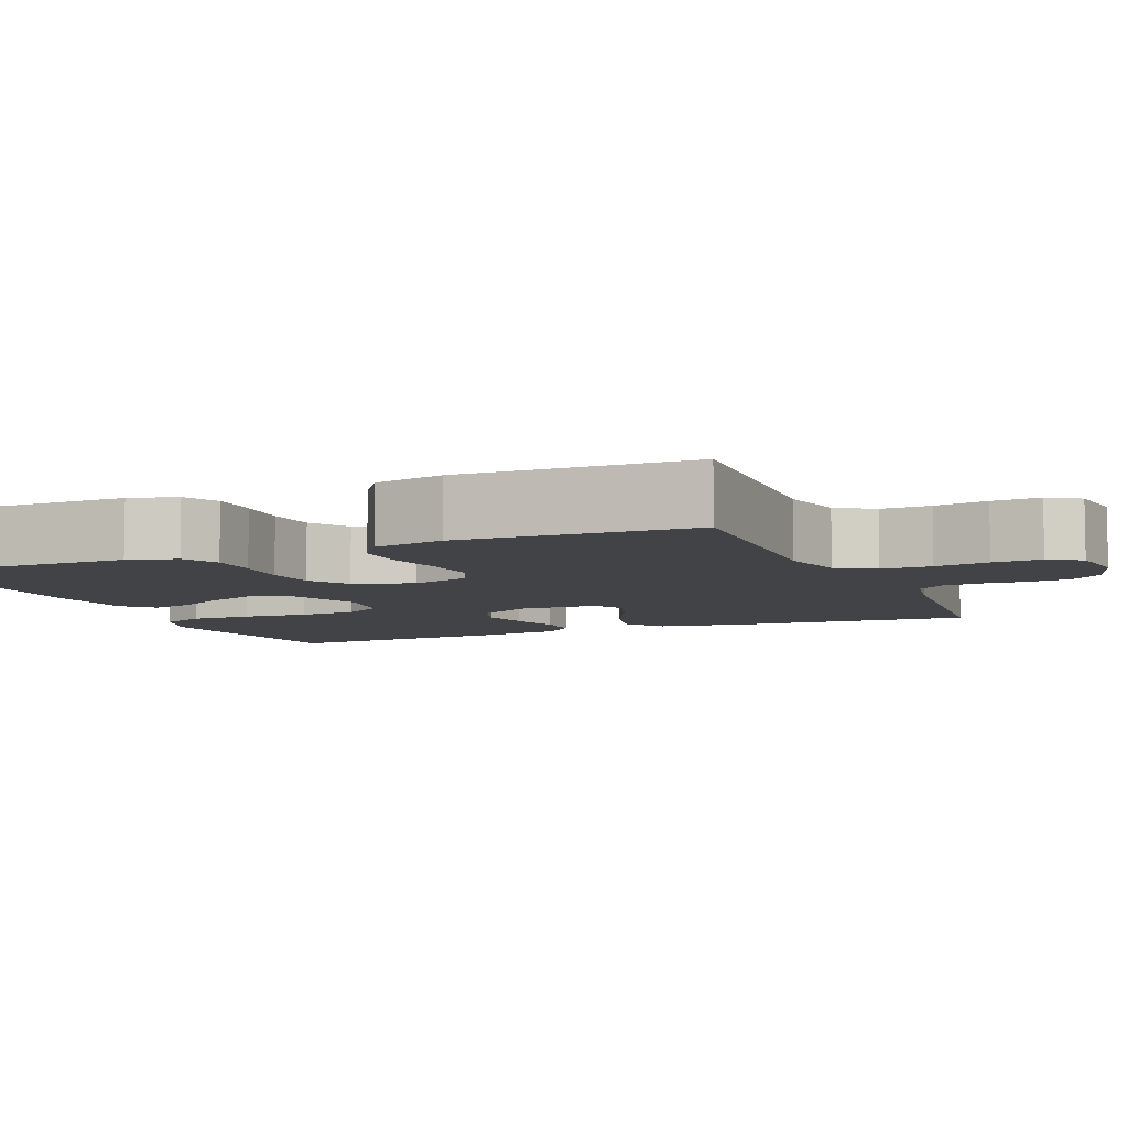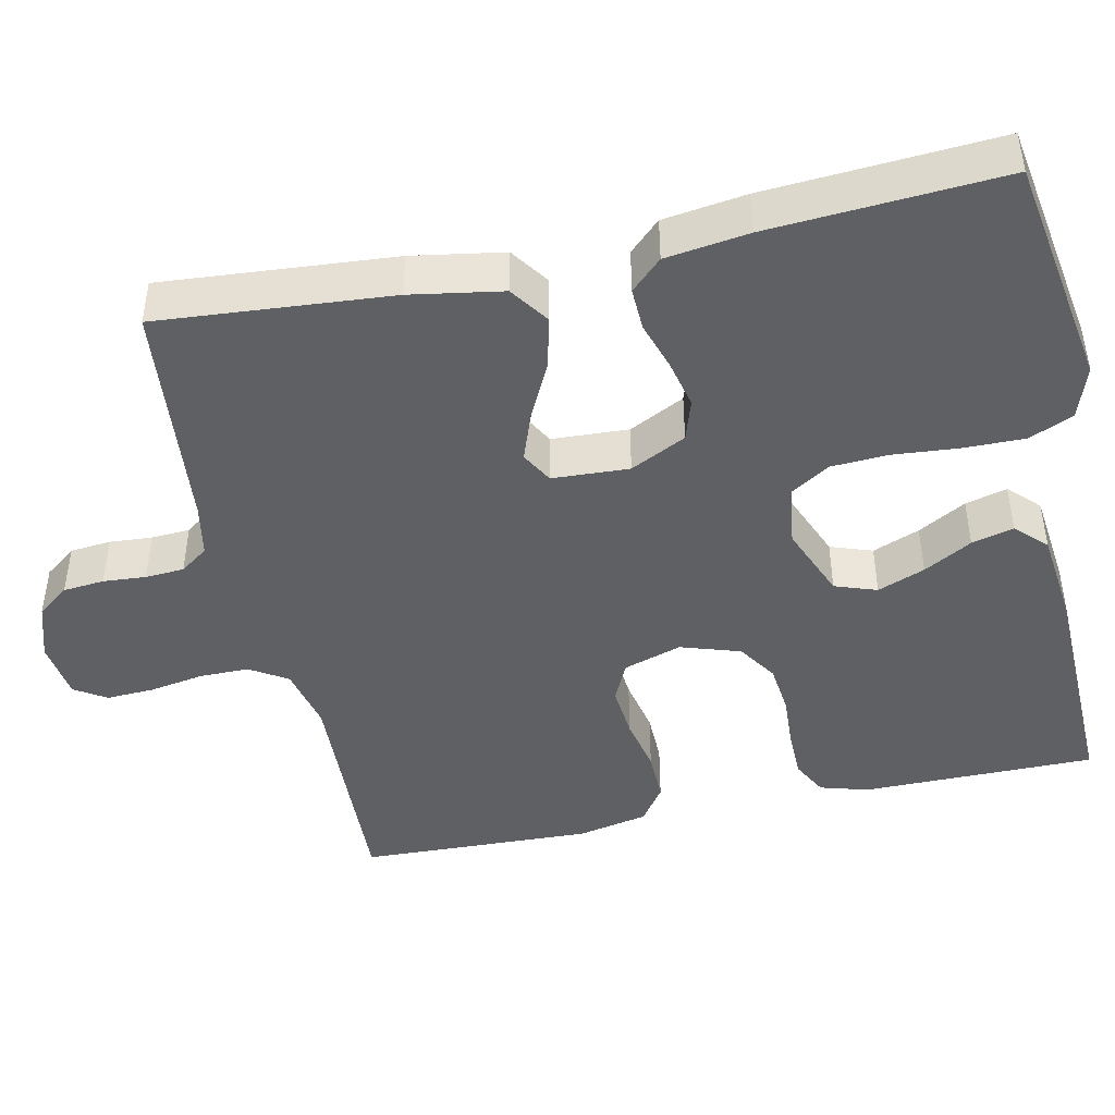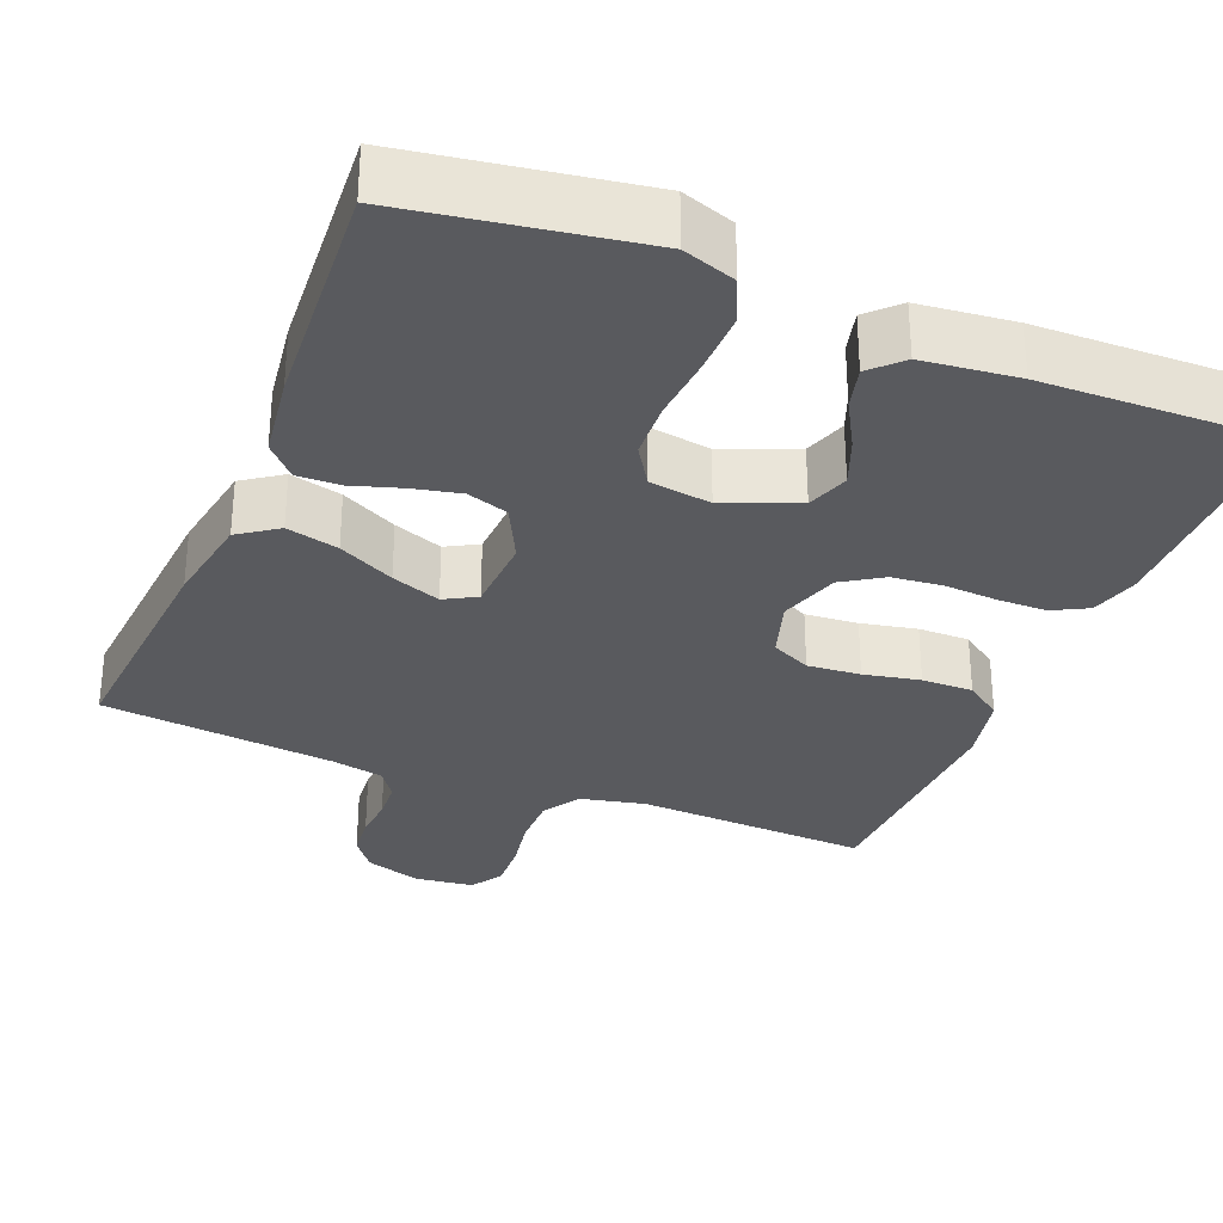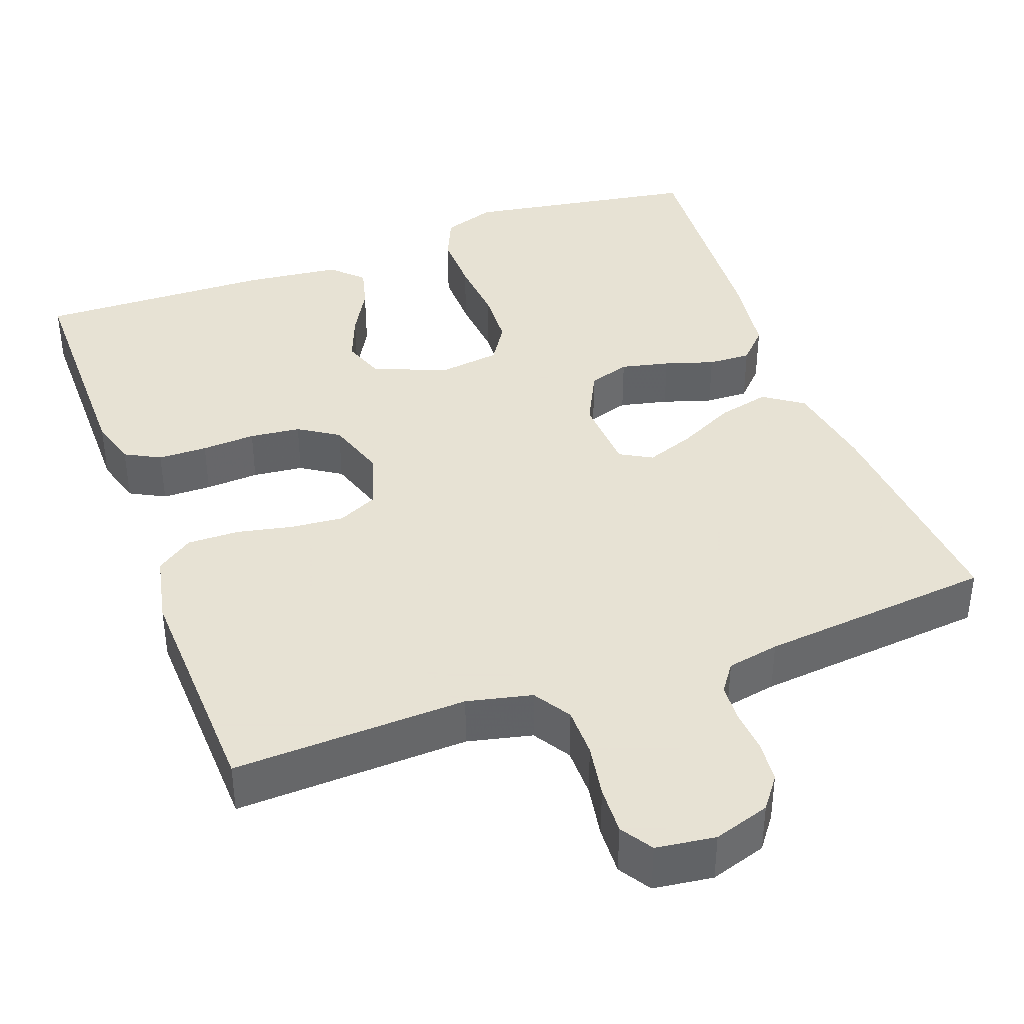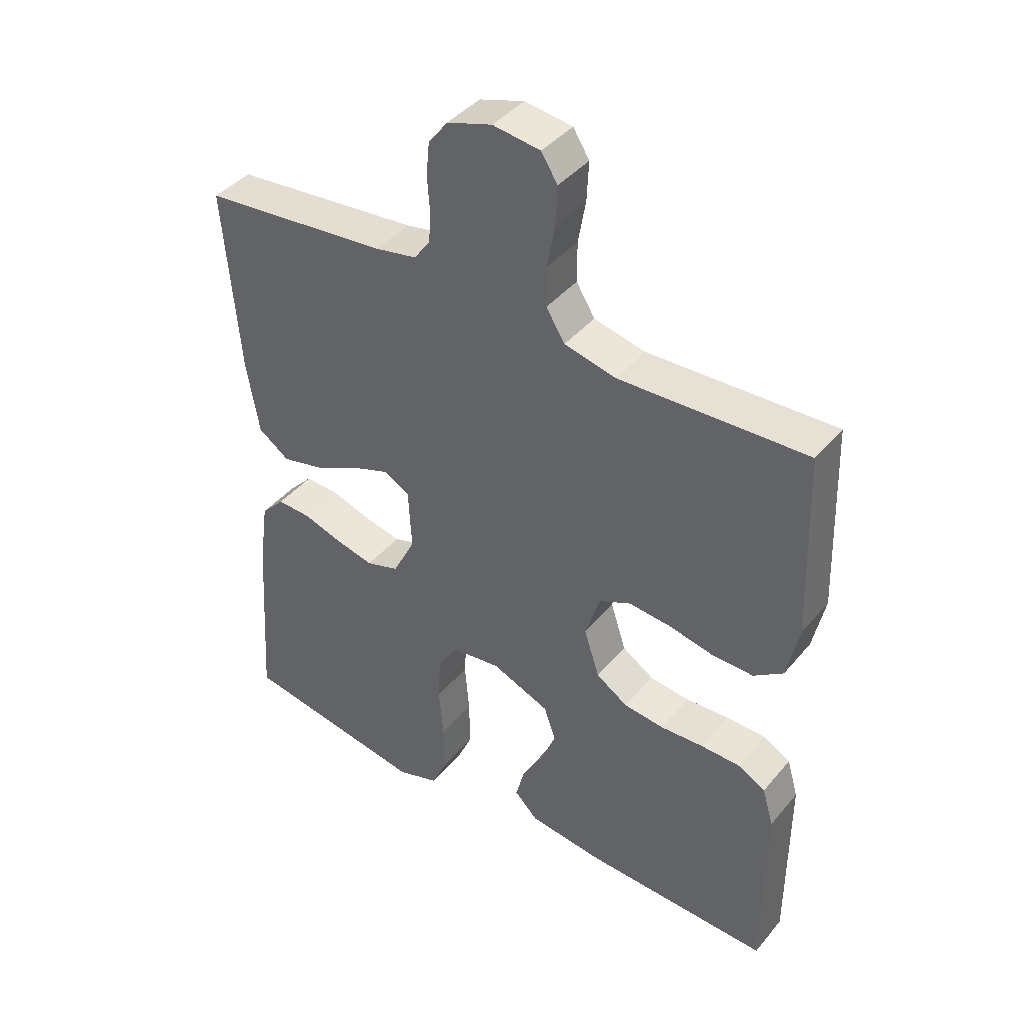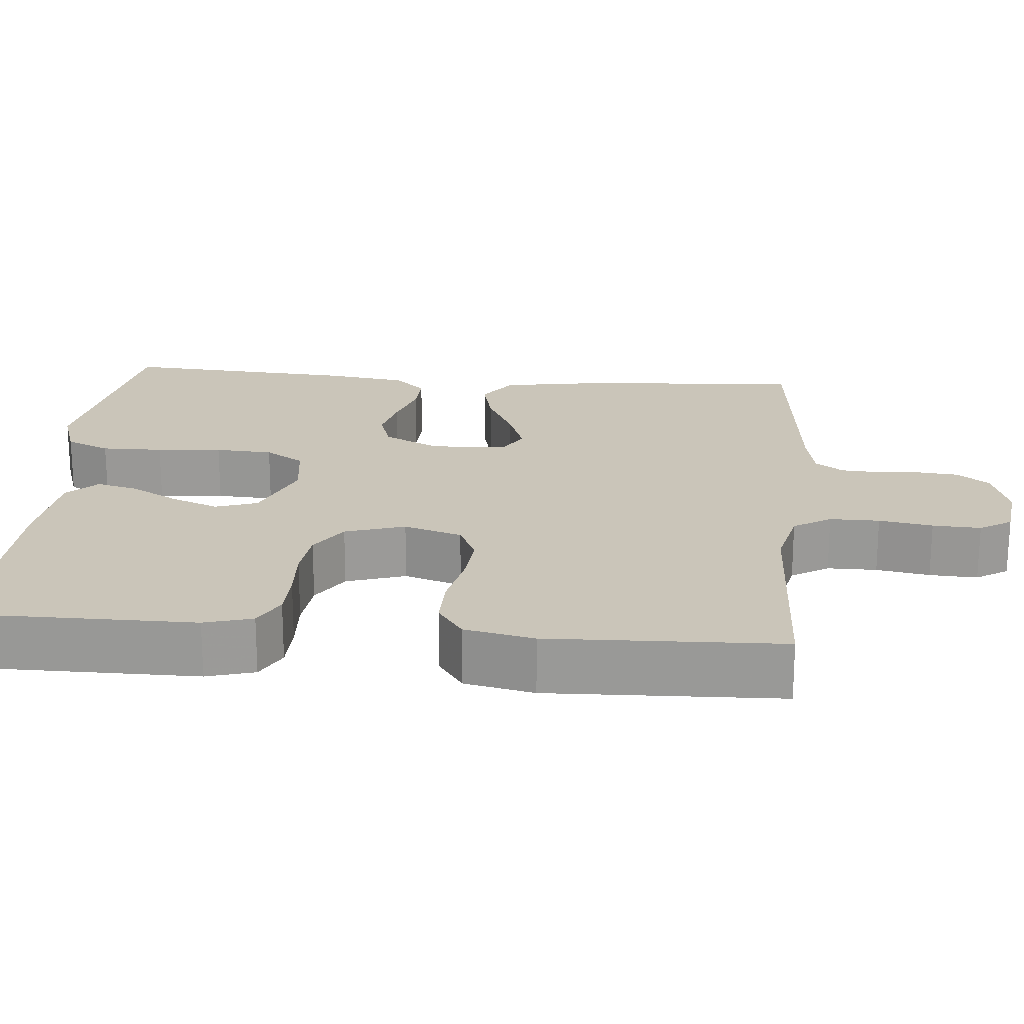
<metadata>
{"format":"obj","ext":"obj","renderer":"f3d","projection":"perspective","resolution":1024,"background":"white","views":[{"elev":-6.9,"azim":-67.1,"up":"+Y"},{"elev":-44.8,"azim":102.2,"up":"+Y"},{"elev":-31.5,"azim":157.8,"up":"+Y"},{"elev":39.7,"azim":-20.2,"up":"+Y"},{"elev":41.6,"azim":-143.9,"up":"+Z"},{"elev":20.7,"azim":-84.9,"up":"+Y"}]}
</metadata>
<code>
v -0.5 0.07 0.5
v -0.2 0.07 0.488
v -0.117 0.07 0.507
v -0.087 0.07 0.555
v -0.087 0.07 0.619
v -0.099 0.07 0.688
v -0.102 0.07 0.75
v -0.076 0.07 0.791
v 0 0.07 0.801
v 0.072 0.07 0.778
v 0.103 0.07 0.737
v 0.108 0.07 0.684
v 0.104 0.07 0.629
v 0.107 0.07 0.579
v 0.133 0.07 0.543
v 0.2 0.07 0.53
v 0.5 0.07 0.5
v 0.476 0.07 0.2
v 0.456 0.07 0.082
v 0.406 0.07 0.047
v 0.339 0.07 0.063
v 0.267 0.07 0.099
v 0.204 0.07 0.122
v 0.163 0.07 0.099
v 0.158 0.07 0
v 0.194 0.07 -0.072
v 0.247 0.07 -0.089
v 0.309 0.07 -0.075
v 0.372 0.07 -0.055
v 0.427 0.07 -0.053
v 0.465 0.07 -0.093
v 0.48 0.07 -0.2
v 0.5 0.07 -0.5
v 0.2 0.07 -0.549
v 0.132 0.07 -0.526
v 0.107 0.07 -0.469
v 0.108 0.07 -0.39
v 0.115 0.07 -0.306
v 0.111 0.07 -0.232
v 0.079 0.07 -0.182
v 0 0.07 -0.171
v -0.094 0.07 -0.209
v -0.113 0.07 -0.263
v -0.089 0.07 -0.324
v -0.054 0.07 -0.386
v -0.04 0.07 -0.44
v -0.078 0.07 -0.478
v -0.2 0.07 -0.492
v -0.5 0.07 -0.5
v -0.5 0.07 -0.2
v -0.482 0.07 -0.138
v -0.437 0.07 -0.114
v -0.374 0.07 -0.113
v -0.305 0.07 -0.117
v -0.24 0.07 -0.11
v -0.189 0.07 -0.077
v -0.164 0.07 0
v -0.188 0.07 0.075
v -0.239 0.07 0.099
v -0.307 0.07 0.093
v -0.379 0.07 0.078
v -0.445 0.07 0.077
v -0.492 0.07 0.11
v -0.511 0.07 0.2
v -0.5 0 0.5
v -0.2 0 0.488
v -0.117 0 0.507
v -0.087 0 0.555
v -0.087 0 0.619
v -0.099 0 0.688
v -0.102 0 0.75
v -0.076 0 0.791
v 0 0 0.801
v 0.072 0 0.778
v 0.103 0 0.737
v 0.108 0 0.684
v 0.104 0 0.629
v 0.107 0 0.579
v 0.133 0 0.543
v 0.2 0 0.53
v 0.5 0 0.5
v 0.476 0 0.2
v 0.456 0 0.082
v 0.406 0 0.047
v 0.339 0 0.063
v 0.267 0 0.099
v 0.204 0 0.122
v 0.163 0 0.099
v 0.158 0 0
v 0.194 0 -0.072
v 0.247 0 -0.089
v 0.309 0 -0.075
v 0.372 0 -0.055
v 0.427 0 -0.053
v 0.465 0 -0.093
v 0.48 0 -0.2
v 0.5 0 -0.5
v 0.2 0 -0.549
v 0.132 0 -0.526
v 0.107 0 -0.469
v 0.108 0 -0.39
v 0.115 0 -0.306
v 0.111 0 -0.232
v 0.079 0 -0.182
v 0 0 -0.171
v -0.094 0 -0.209
v -0.113 0 -0.263
v -0.089 0 -0.324
v -0.054 0 -0.386
v -0.04 0 -0.44
v -0.078 0 -0.478
v -0.2 0 -0.492
v -0.5 0 -0.5
v -0.5 0 -0.2
v -0.482 0 -0.138
v -0.437 0 -0.114
v -0.374 0 -0.113
v -0.305 0 -0.117
v -0.24 0 -0.11
v -0.189 0 -0.077
v -0.164 0 0
v -0.188 0 0.075
v -0.239 0 0.099
v -0.307 0 0.093
v -0.379 0 0.078
v -0.445 0 0.077
v -0.492 0 0.11
v -0.511 0 0.2
f 64 1 2
f 63 64 2
f 62 63 2
f 61 62 2
f 60 61 2
f 59 60 2 3
f 58 59 3 4
f 57 58 4
f 52 53 54
f 51 52 54
f 50 51 54
f 49 50 54
f 48 49 54
f 47 48 54
f 46 47 54
f 45 46 54
f 44 45 54
f 43 44 54 55
f 42 43 55 56
f 36 37 38
f 35 36 38
f 34 35 38
f 33 34 38
f 32 33 38
f 31 32 38
f 30 31 38
f 29 30 38
f 28 29 38
f 27 28 38 39
f 26 27 39 40
f 20 21 22
f 19 20 22
f 18 19 22
f 17 18 22
f 16 17 22
f 15 16 22 23
f 14 15 23 24
f 11 12 13
f 10 11 13
f 9 10 13
f 8 9 13
f 7 8 13
f 6 7 13
f 5 6 13
f 4 5 13 14
f 14 24 25
f 4 14 25
f 57 4 25
f 57 25 26
f 56 57 26
f 42 56 26
f 41 42 26
f 26 40 41
f 66 65 128
f 66 128 127
f 66 127 126
f 66 126 125
f 66 125 124
f 67 66 124 123
f 68 67 123 122
f 68 122 121
f 118 117 116
f 118 116 115
f 118 115 114
f 118 114 113
f 118 113 112
f 118 112 111
f 118 111 110
f 118 110 109
f 118 109 108
f 119 118 108 107
f 120 119 107 106
f 102 101 100
f 102 100 99
f 102 99 98
f 102 98 97
f 102 97 96
f 102 96 95
f 102 95 94
f 102 94 93
f 102 93 92
f 103 102 92 91
f 104 103 91 90
f 86 85 84
f 86 84 83
f 86 83 82
f 86 82 81
f 86 81 80
f 87 86 80 79
f 88 87 79 78
f 77 76 75
f 77 75 74
f 77 74 73
f 77 73 72
f 77 72 71
f 77 71 70
f 77 70 69
f 78 77 69 68
f 89 88 78
f 89 78 68
f 89 68 121
f 90 89 121
f 90 121 120
f 90 120 106
f 90 106 105
f 105 104 90
f 1 65 66 2
f 2 66 67 3
f 3 67 68 4
f 4 68 69 5
f 5 69 70 6
f 6 70 71 7
f 7 71 72 8
f 8 72 73 9
f 9 73 74 10
f 10 74 75 11
f 11 75 76 12
f 12 76 77 13
f 13 77 78 14
f 14 78 79 15
f 15 79 80 16
f 16 80 81 17
f 17 81 82 18
f 18 82 83 19
f 19 83 84 20
f 20 84 85 21
f 21 85 86 22
f 22 86 87 23
f 23 87 88 24
f 24 88 89 25
f 25 89 90 26
f 26 90 91 27
f 27 91 92 28
f 28 92 93 29
f 29 93 94 30
f 30 94 95 31
f 31 95 96 32
f 32 96 97 33
f 33 97 98 34
f 34 98 99 35
f 35 99 100 36
f 36 100 101 37
f 37 101 102 38
f 38 102 103 39
f 39 103 104 40
f 40 104 105 41
f 41 105 106 42
f 42 106 107 43
f 43 107 108 44
f 44 108 109 45
f 45 109 110 46
f 46 110 111 47
f 47 111 112 48
f 48 112 113 49
f 49 113 114 50
f 50 114 115 51
f 51 115 116 52
f 52 116 117 53
f 53 117 118 54
f 54 118 119 55
f 55 119 120 56
f 56 120 121 57
f 57 121 122 58
f 58 122 123 59
f 59 123 124 60
f 60 124 125 61
f 61 125 126 62
f 62 126 127 63
f 63 127 128 64
f 64 128 65 1

</code>
